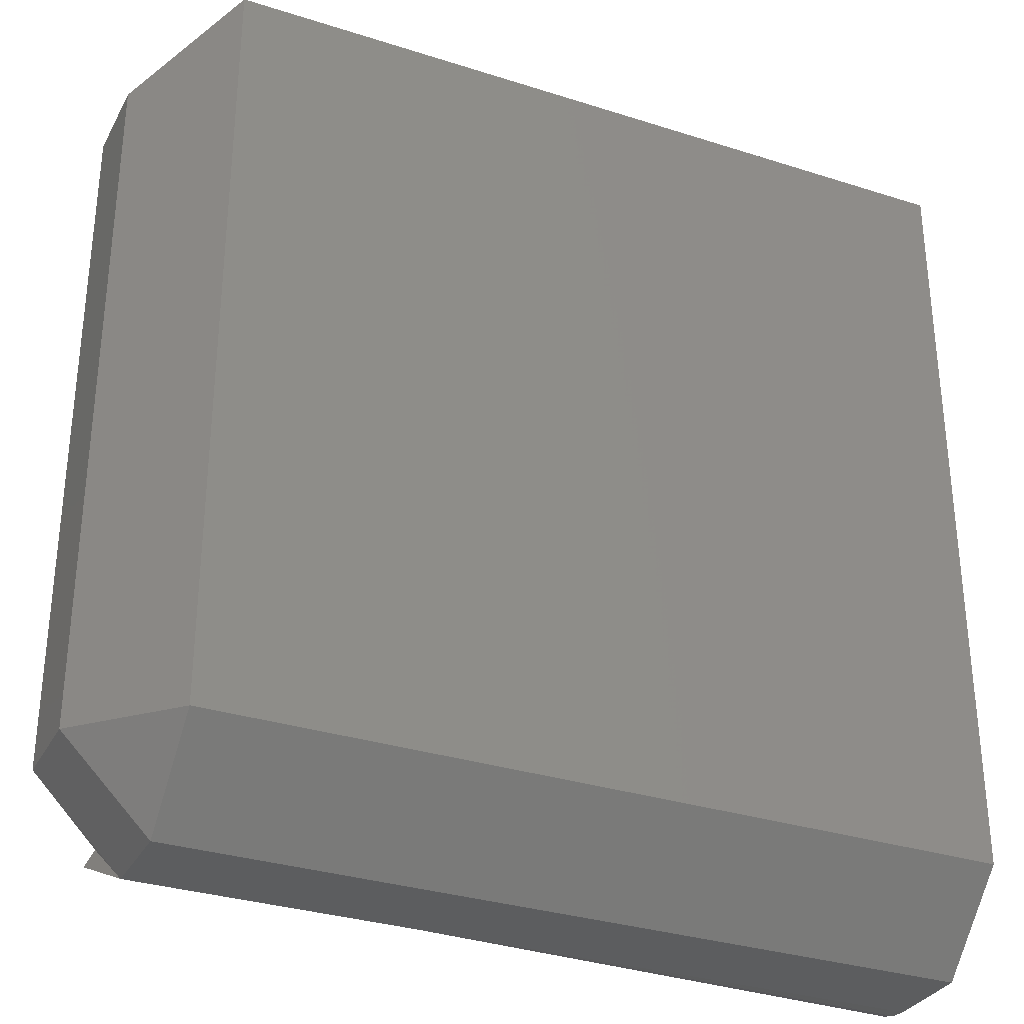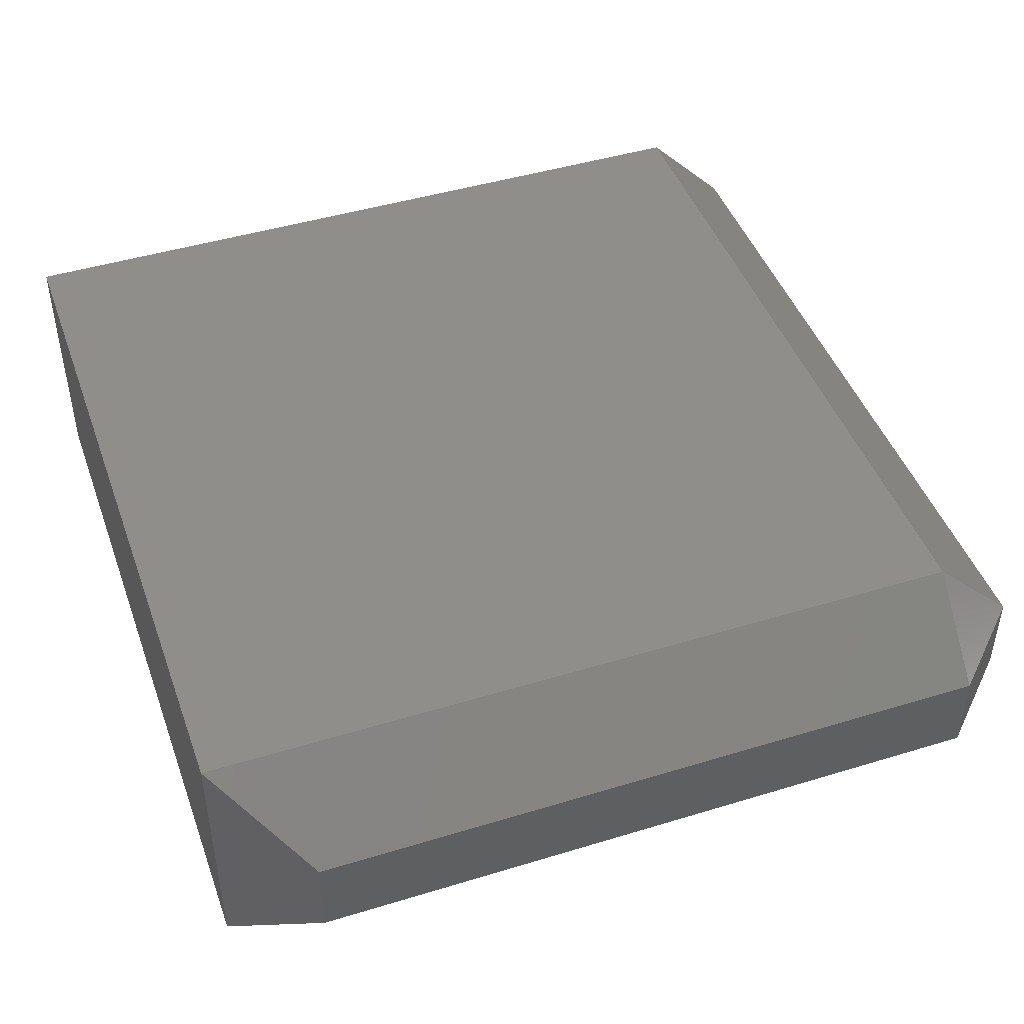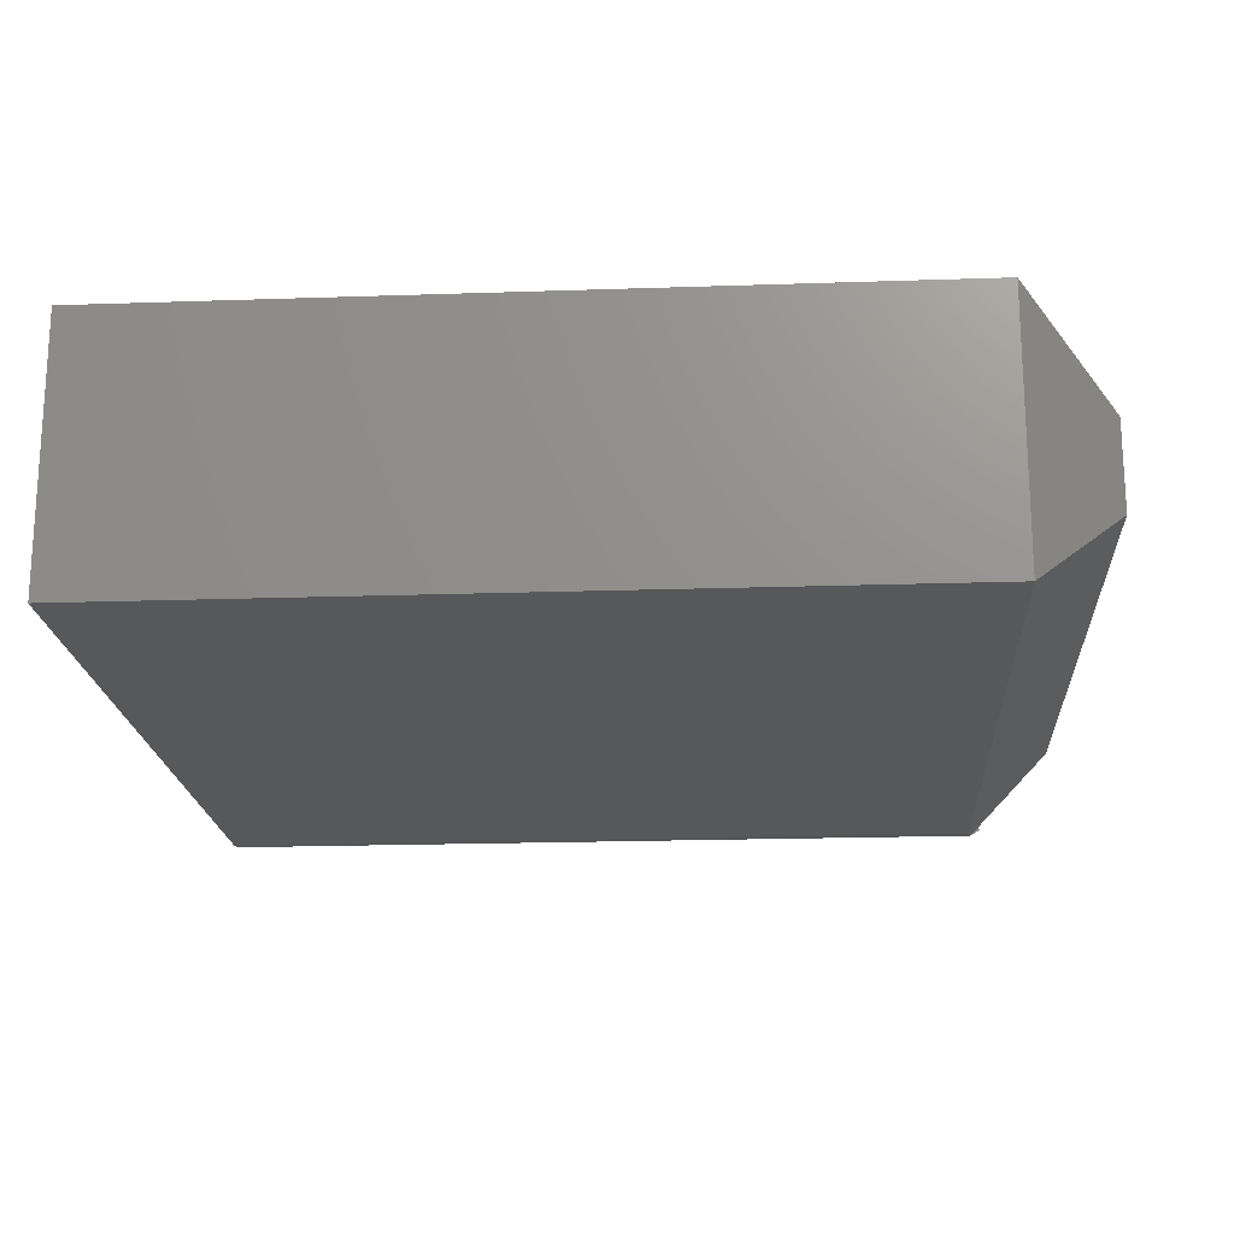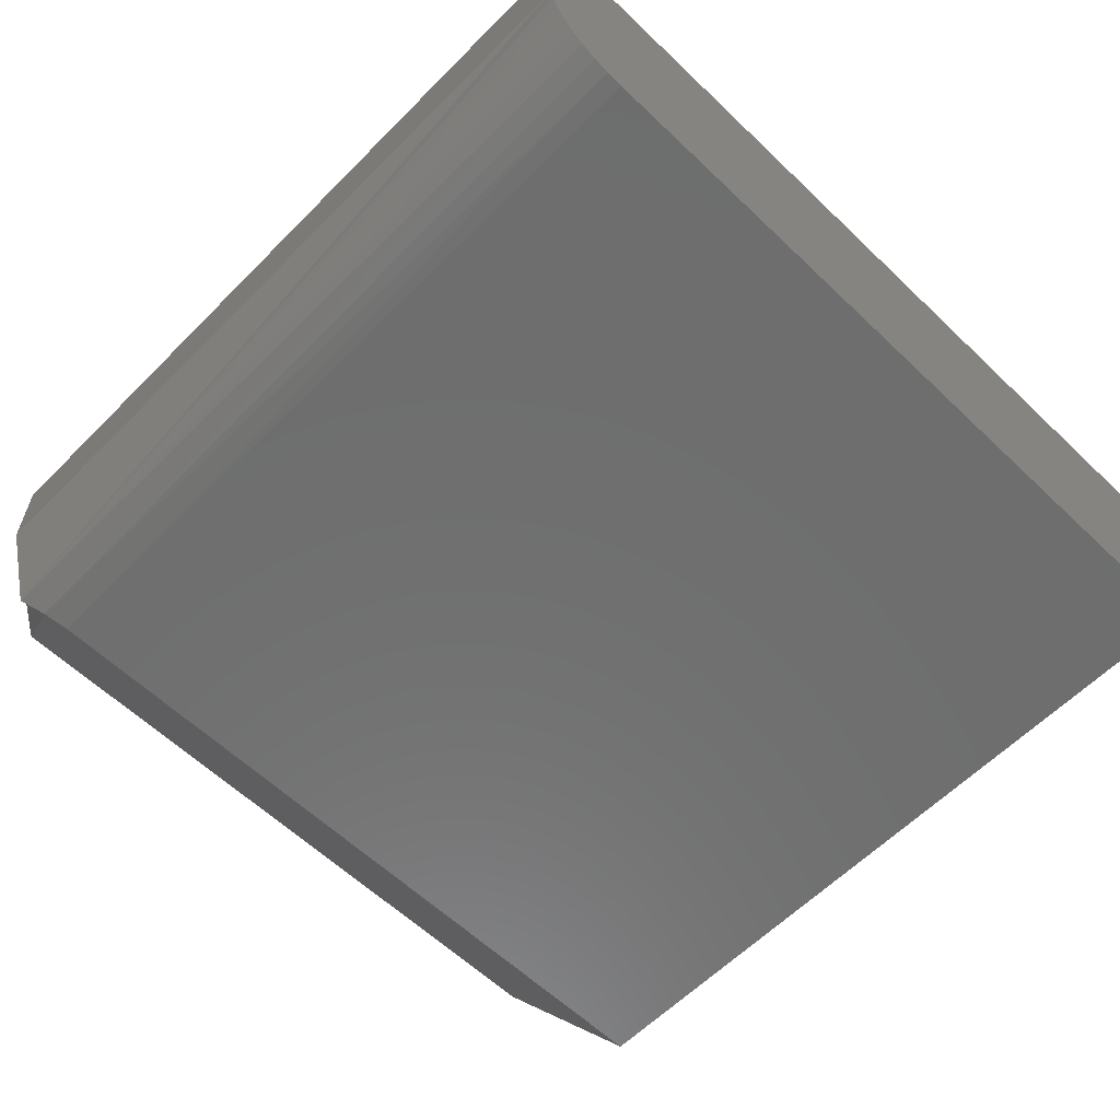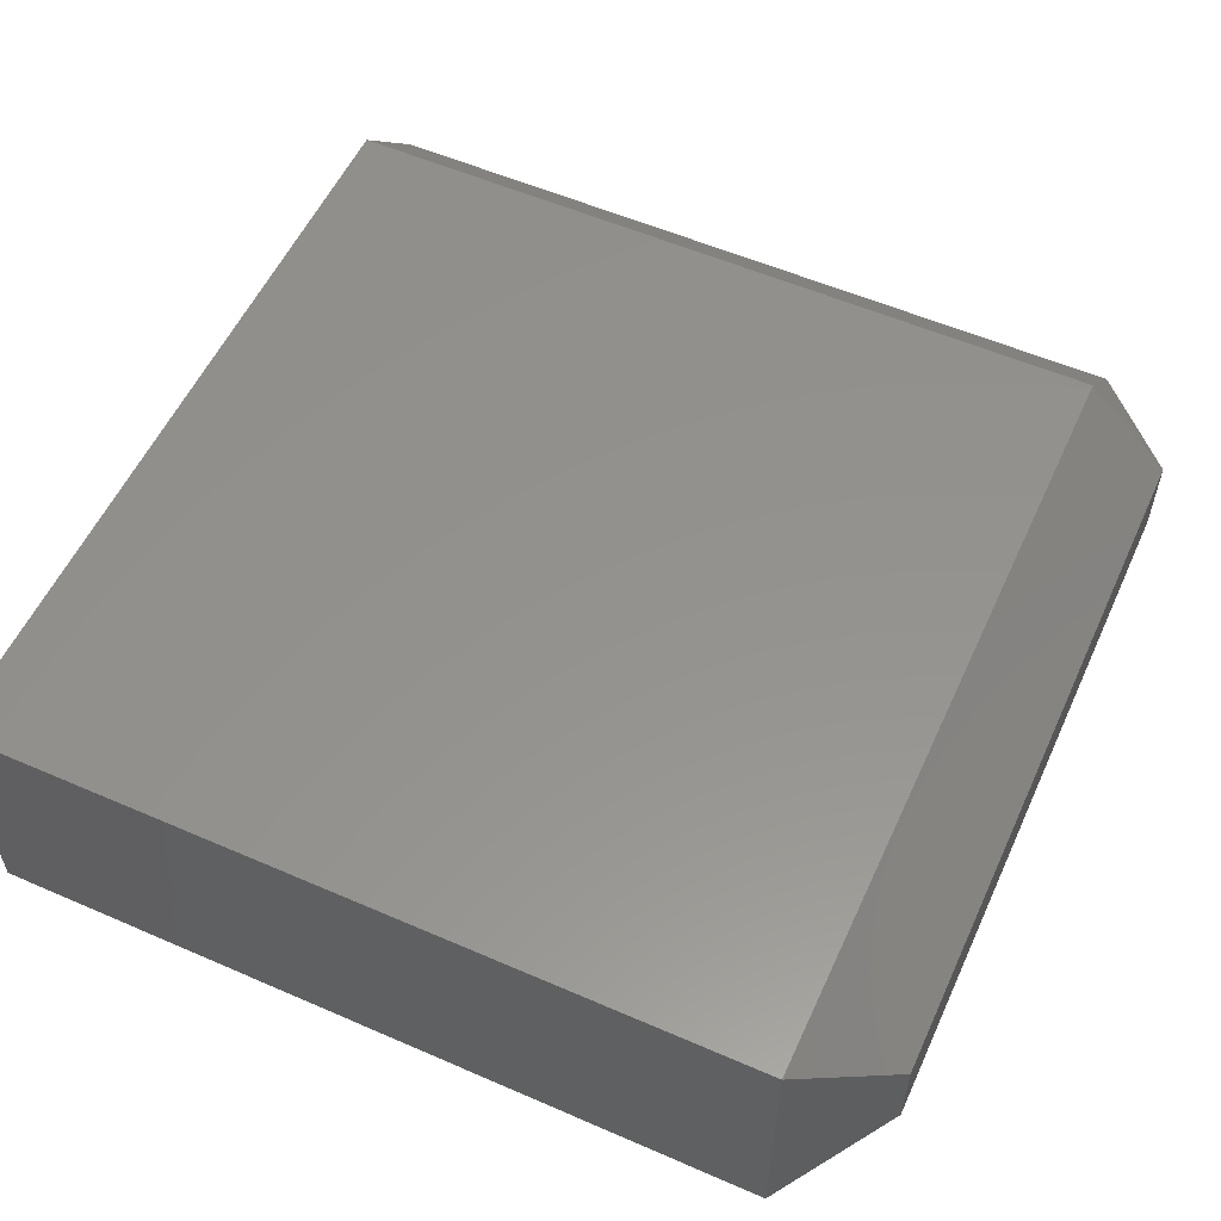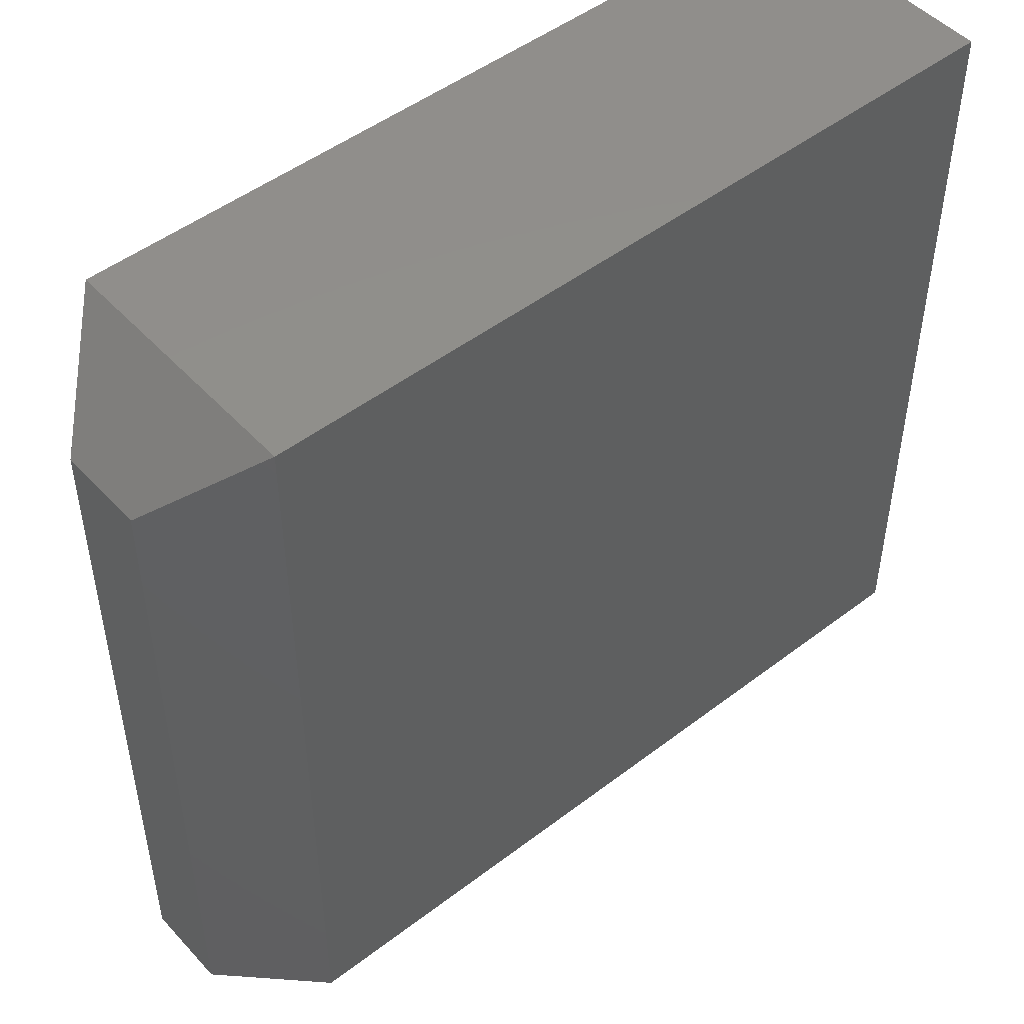
<metadata>
{"format":"stl","ext":"stl","renderer":"f3d","projection":"perspective","resolution":1024,"background":"white","views":[{"elev":-31.8,"azim":-24.3,"up":"+Y"},{"elev":45.5,"azim":-109.4,"up":"+Z"},{"elev":-19.1,"azim":-176.3,"up":"+Z"},{"elev":-60.2,"azim":45.7,"up":"+Z"},{"elev":55.9,"azim":-155.5,"up":"+Z"},{"elev":48.8,"azim":-40.4,"up":"+Y"}]}
</metadata>
<code>
# stl→obj: 25 verts, 46 faces
v -0.09794 -0.03947 0.01562
v -0.09794 -0.03947 0.007812
v -0.02681 -0.03947 0.01562
v -0.02681 -0.03947 0.007812
v -0.02681 -0.03166 0
v -0.02681 -0.036 0.001317
v -0.02681 -0.03319 0.0001501
v -0.02681 -0.03465 0.0005947
v -0.02681 -0.03816 0.003472
v -0.02681 -0.03932 0.006288
v -0.02681 -0.03888 0.004823
v -0.02681 -0.03166 0.02344
v -0.02681 -0.03719 0.002288
v -0.02681 0.03947 0
v -0.02681 0.03947 0.02344
v -0.09794 -0.03166 0.02344
v -0.1058 -0.03166 0.01562
v -0.1058 -0.03166 0.007812
v -0.09794 0.03947 0.02344
v -0.1058 0.03166 0.01562
v -0.09833 -0.03408 0.0003829
v -0.09942 -0.03623 0.001474
v -0.1058 0.03166 0.007812
v -0.09794 0.03947 0
v -0.09794 -0.03166 0
f 1 2 3
f 3 2 4
f 5 6 7
f 6 8 7
f 9 3 4
f 9 4 10
f 9 10 11
f 12 3 9
f 12 9 13
f 12 13 6
f 12 6 5
f 12 5 14
f 12 14 15
f 16 17 1
f 1 17 18
f 1 18 2
f 16 12 19
f 19 12 15
f 19 20 16
f 16 20 17
f 16 1 12
f 12 1 3
f 21 22 2
f 18 23 24
f 18 24 25
f 18 25 21
f 18 21 2
f 25 24 5
f 5 24 14
f 25 7 21
f 25 5 7
f 21 7 8
f 21 8 6
f 22 21 6
f 22 6 13
f 22 13 9
f 22 9 11
f 22 11 10
f 22 10 4
f 22 4 2
f 20 23 17
f 17 23 18
f 24 23 19
f 19 23 20
f 15 14 19
f 19 14 24

</code>
